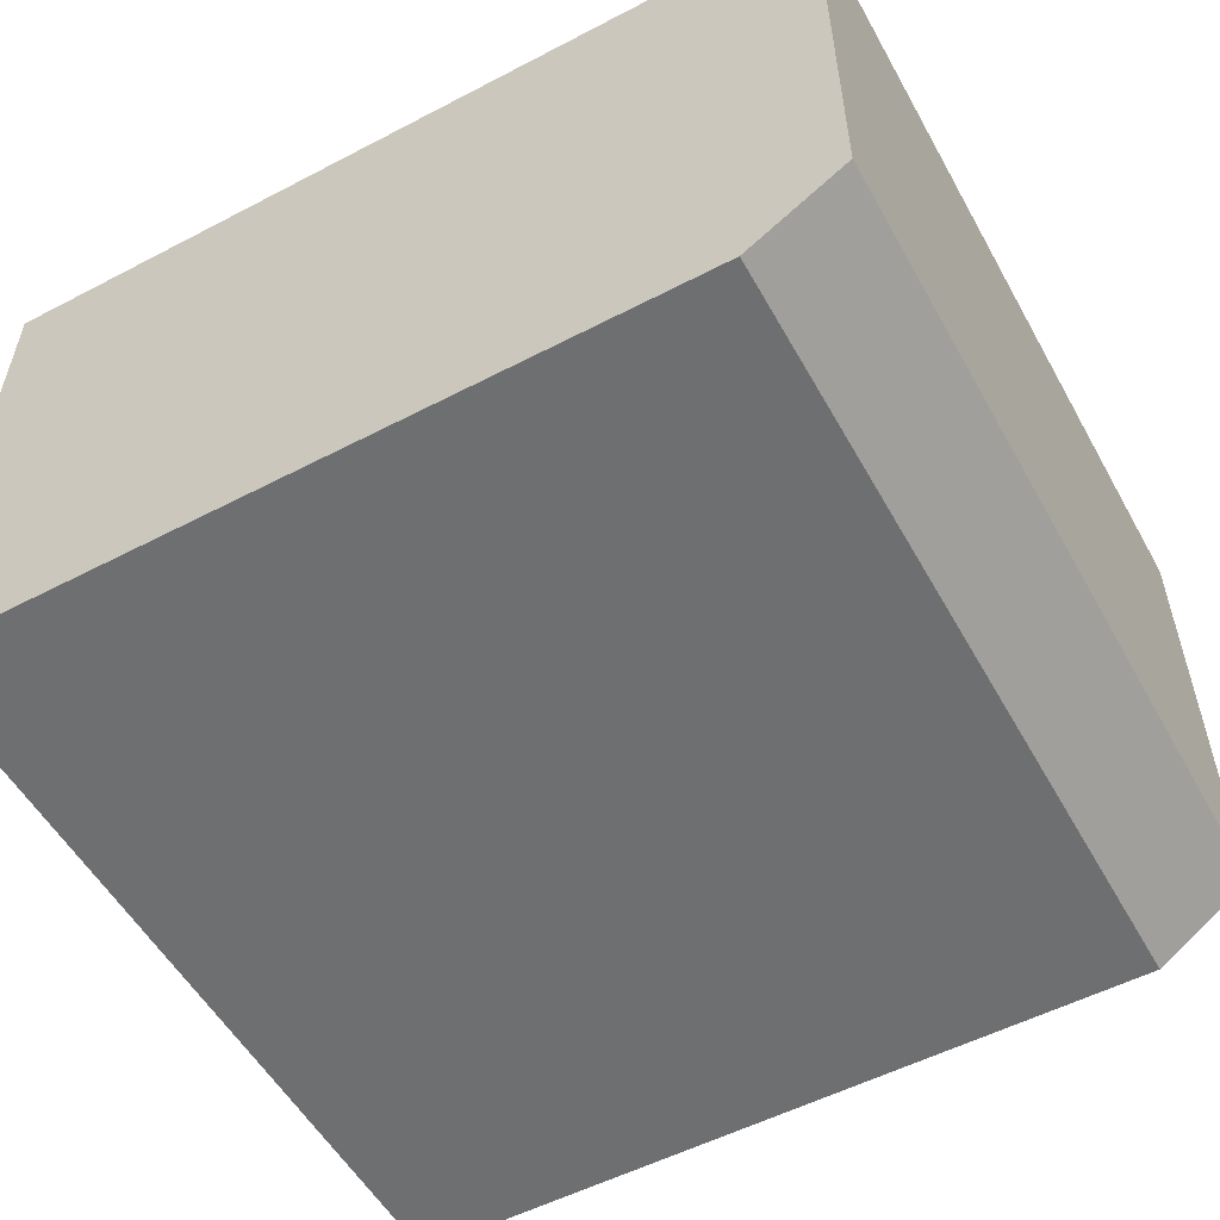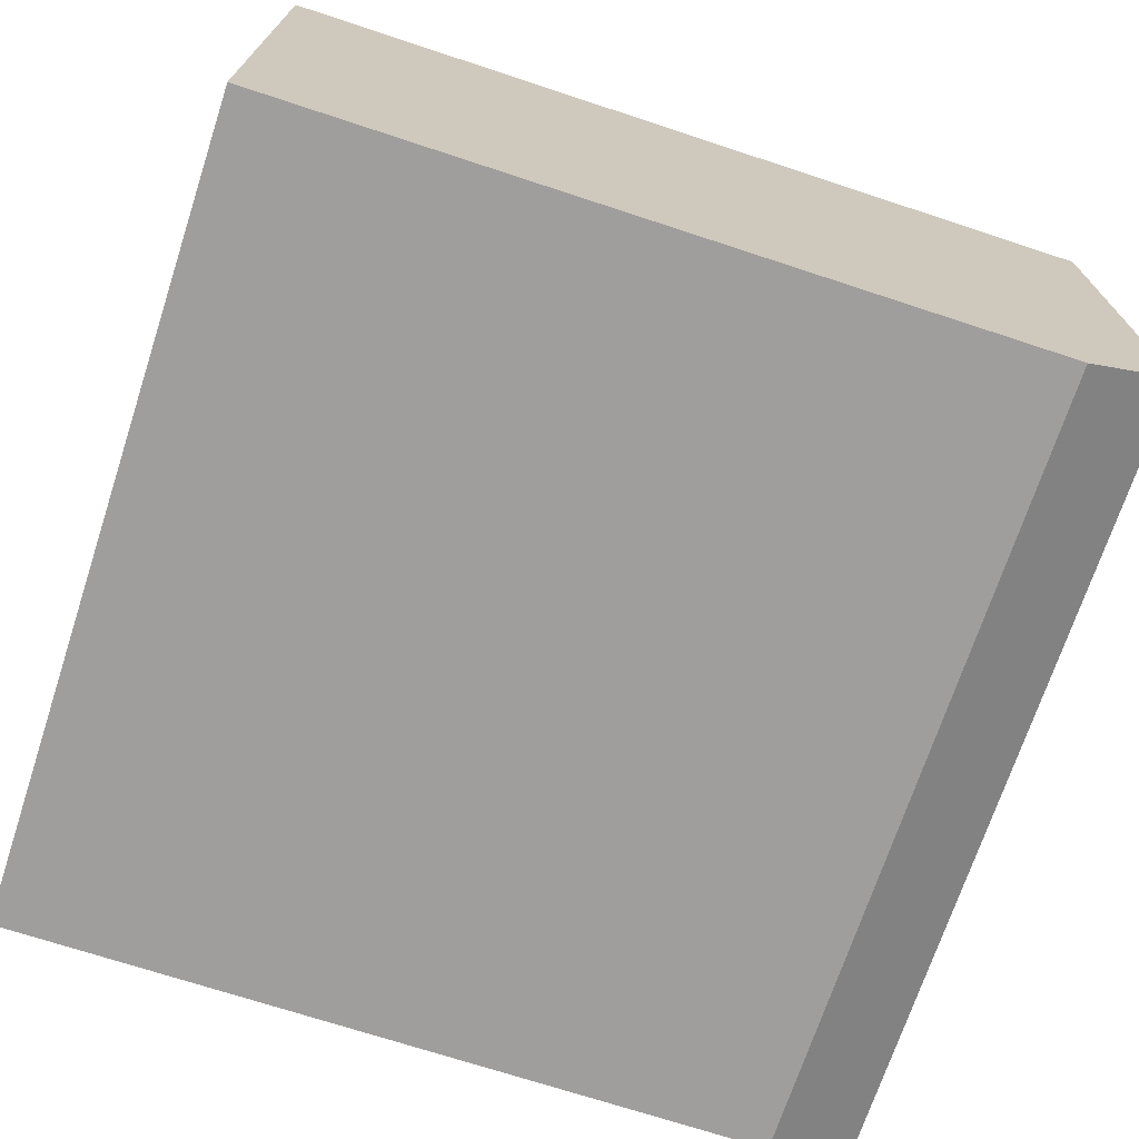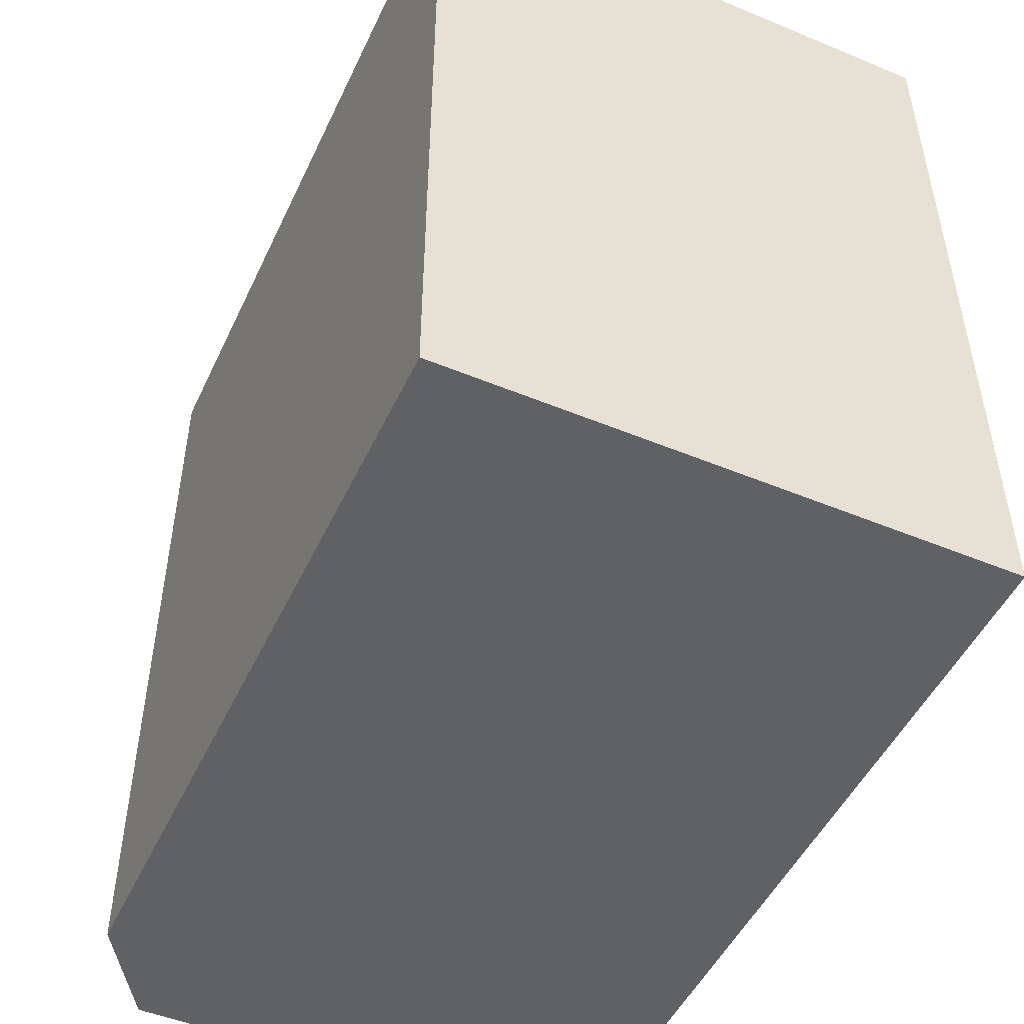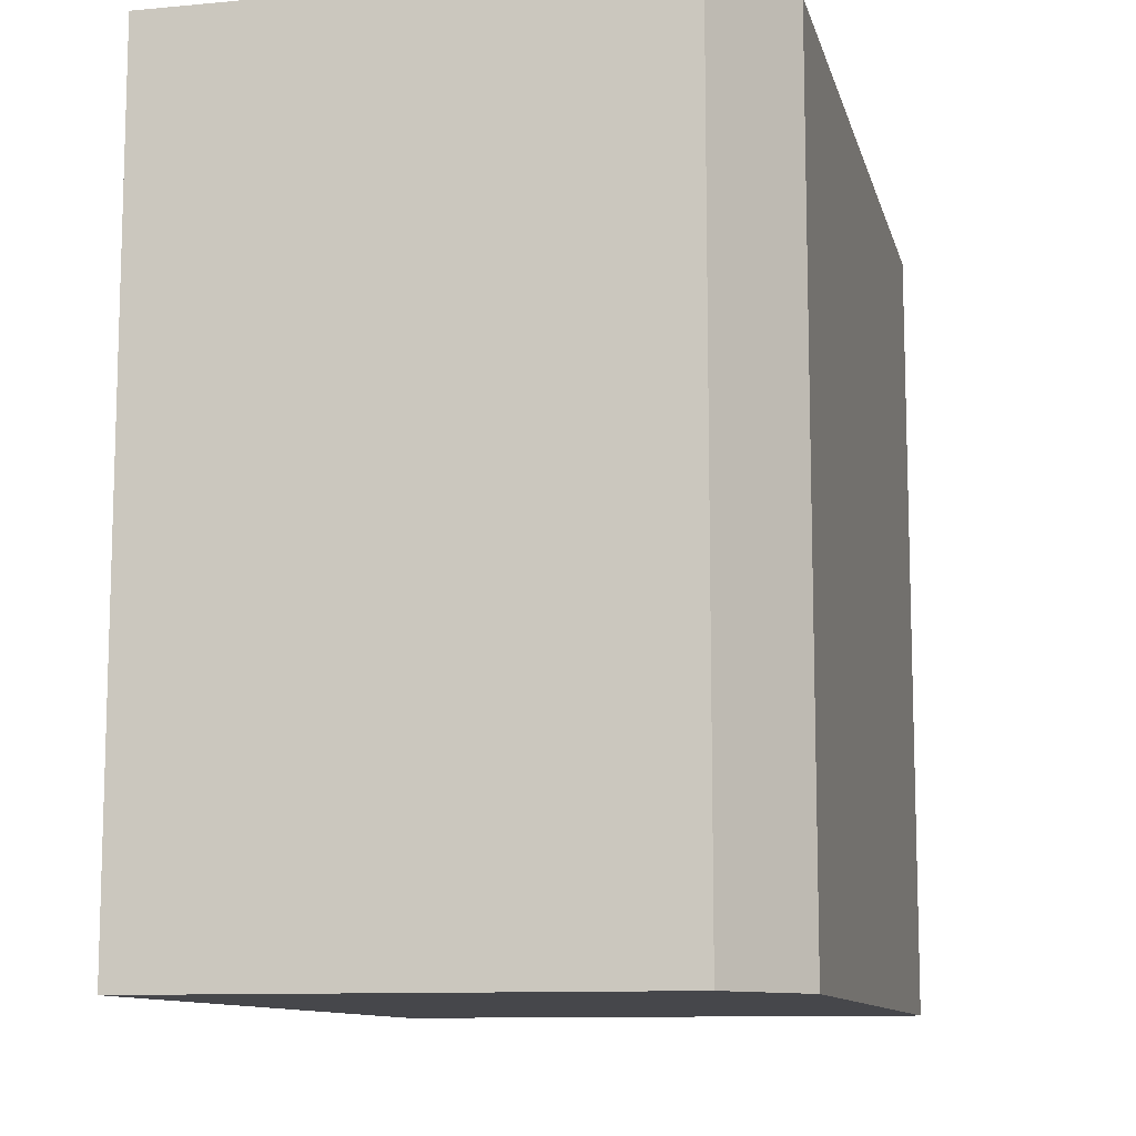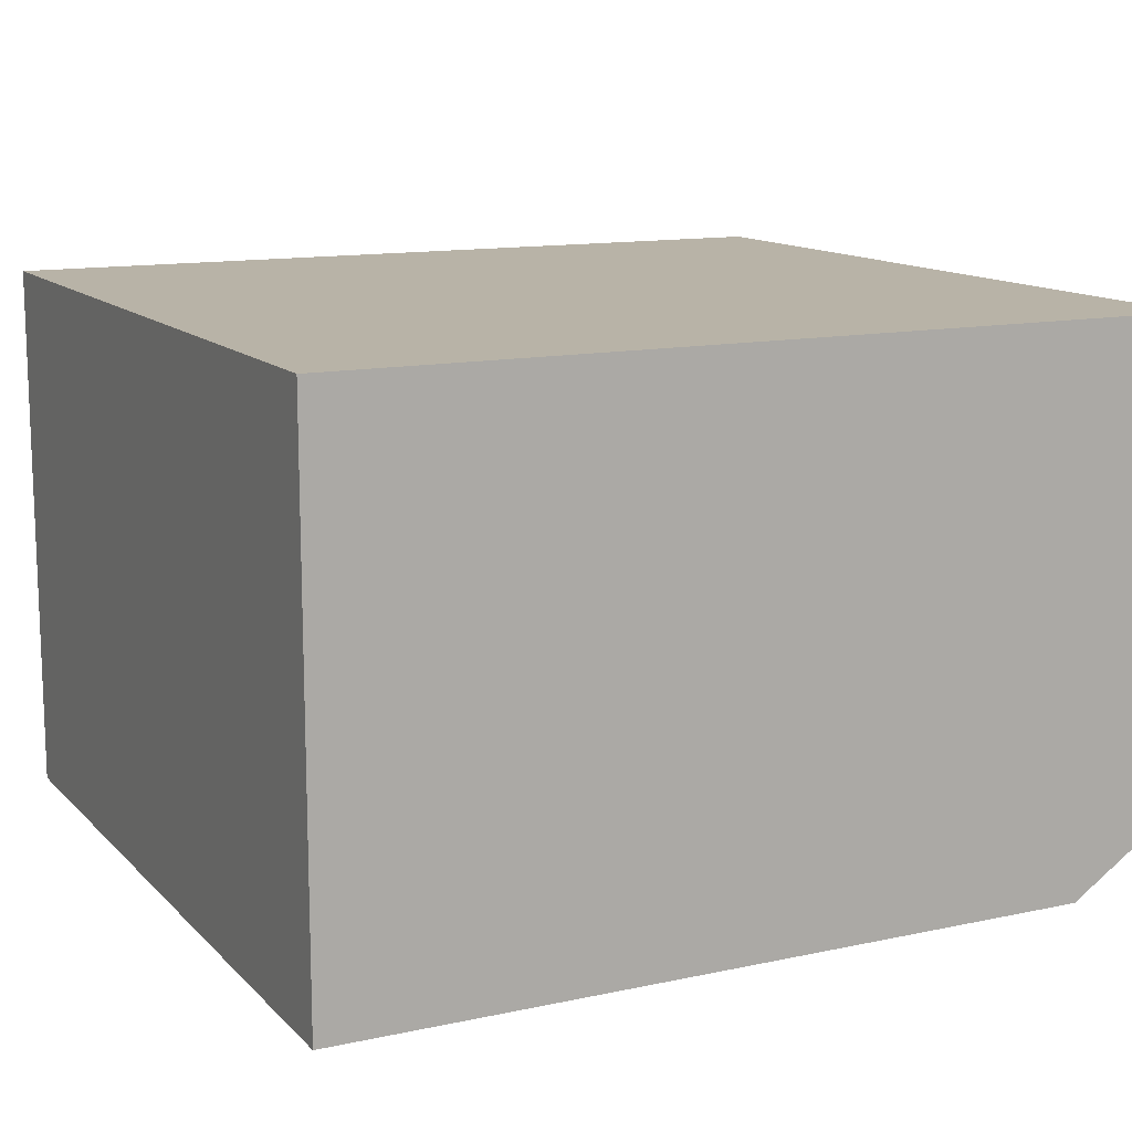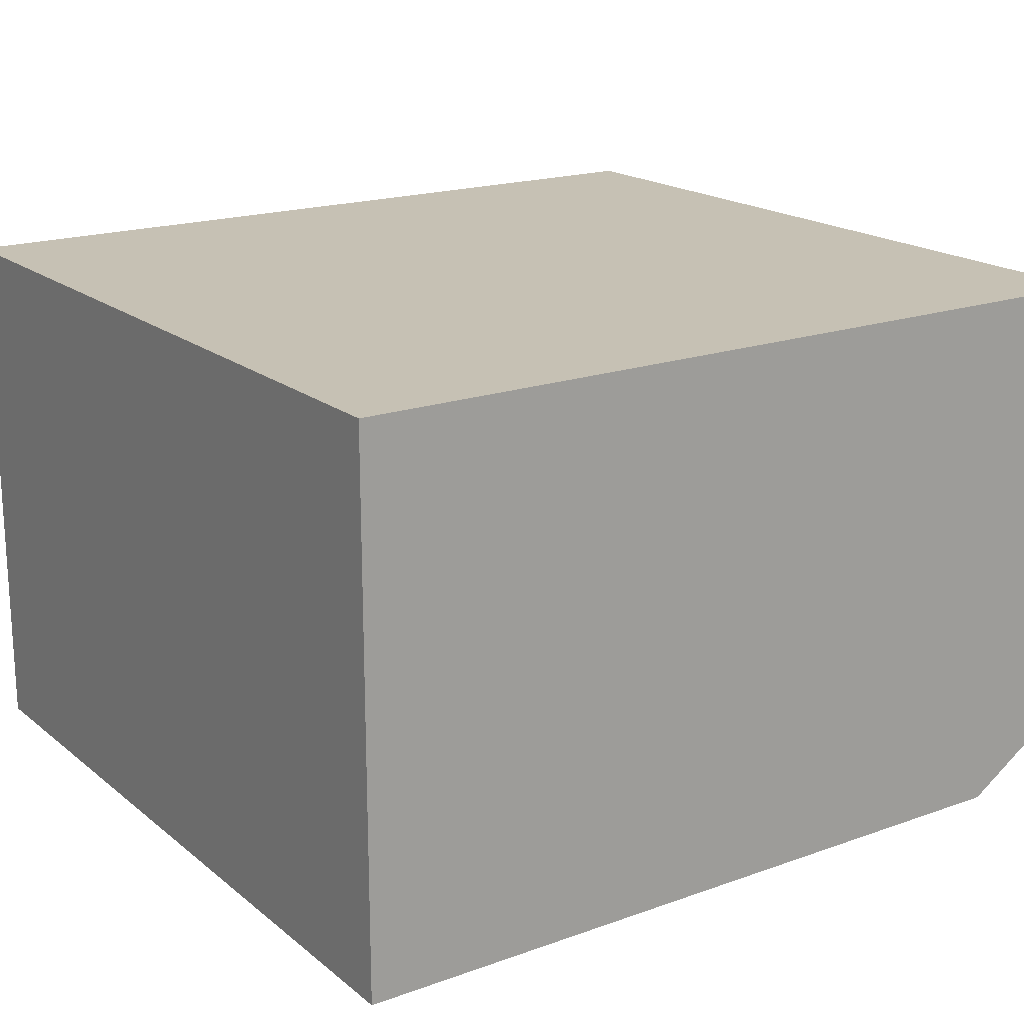
<metadata>
{"format":"obj","ext":"obj","renderer":"f3d","projection":"perspective","resolution":1024,"background":"white","views":[{"elev":-54.5,"azim":-151.1,"up":"+Y"},{"elev":-71.0,"azim":161.8,"up":"+Y"},{"elev":-49.4,"azim":65.4,"up":"+Z"},{"elev":-10.7,"azim":-76.9,"up":"+Z"},{"elev":12.8,"azim":153.6,"up":"+Y"},{"elev":18.6,"azim":145.7,"up":"+Y"}]}
</metadata>
<code>
g sbg_ocean_dm_box01_m
v -0.25 0.04 0
v -0.19 0 0
v 0.28 0 0
v 0.28 0.34 0
v -0.25 0.34 0
v -0.25 0.04 0.5
v -0.19 0 0.5
v 0.28 0 0.5
v 0.28 0.34 0.5
v -0.25 0.34 0.5
g sbg_ocean_dm_box01_m_0
f 5 4 2
f 4 3 2
f 5 2 1
f 5 9 4
f 9 5 10
f 3 7 2
f 7 3 8
f 4 8 3
f 8 4 9
f 2 6 1
f 6 2 7
f 1 10 5
f 10 1 6
f 7 9 10
f 7 8 9
f 6 7 10

</code>
